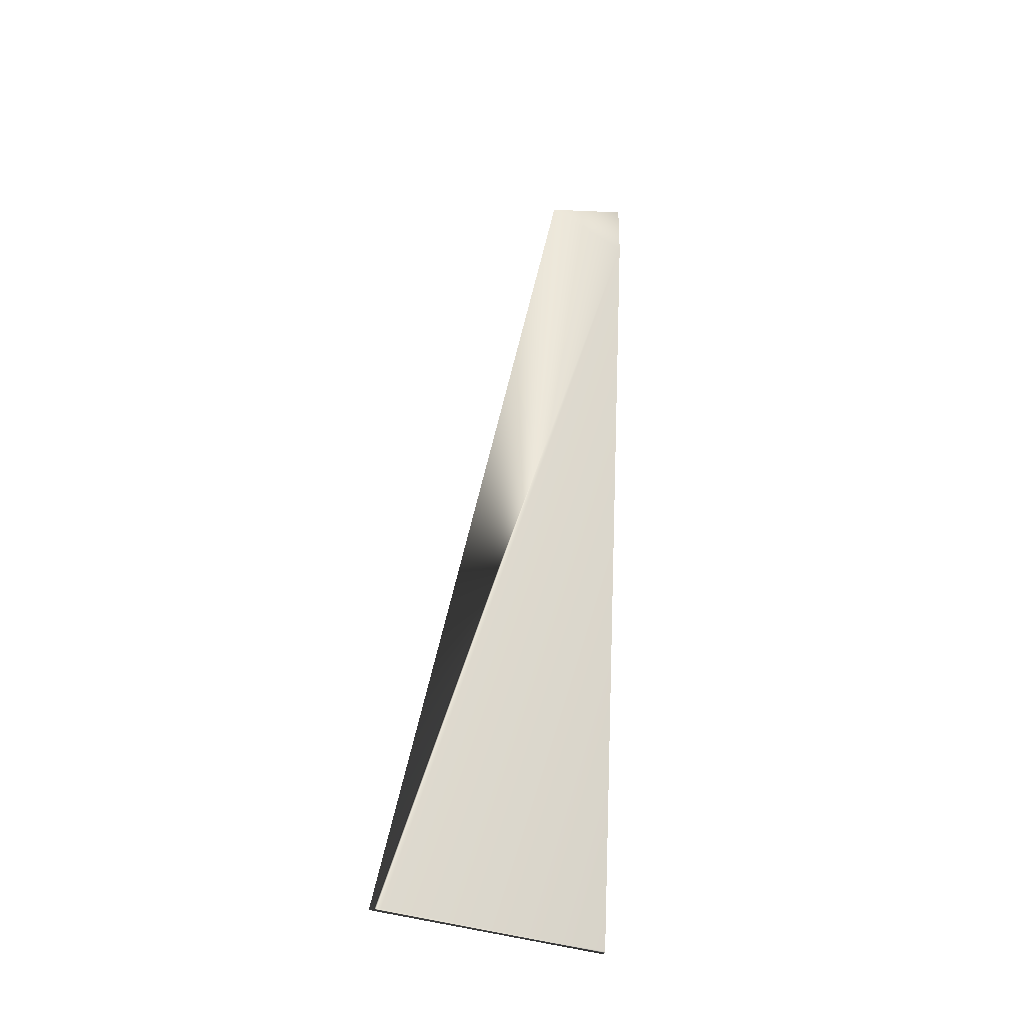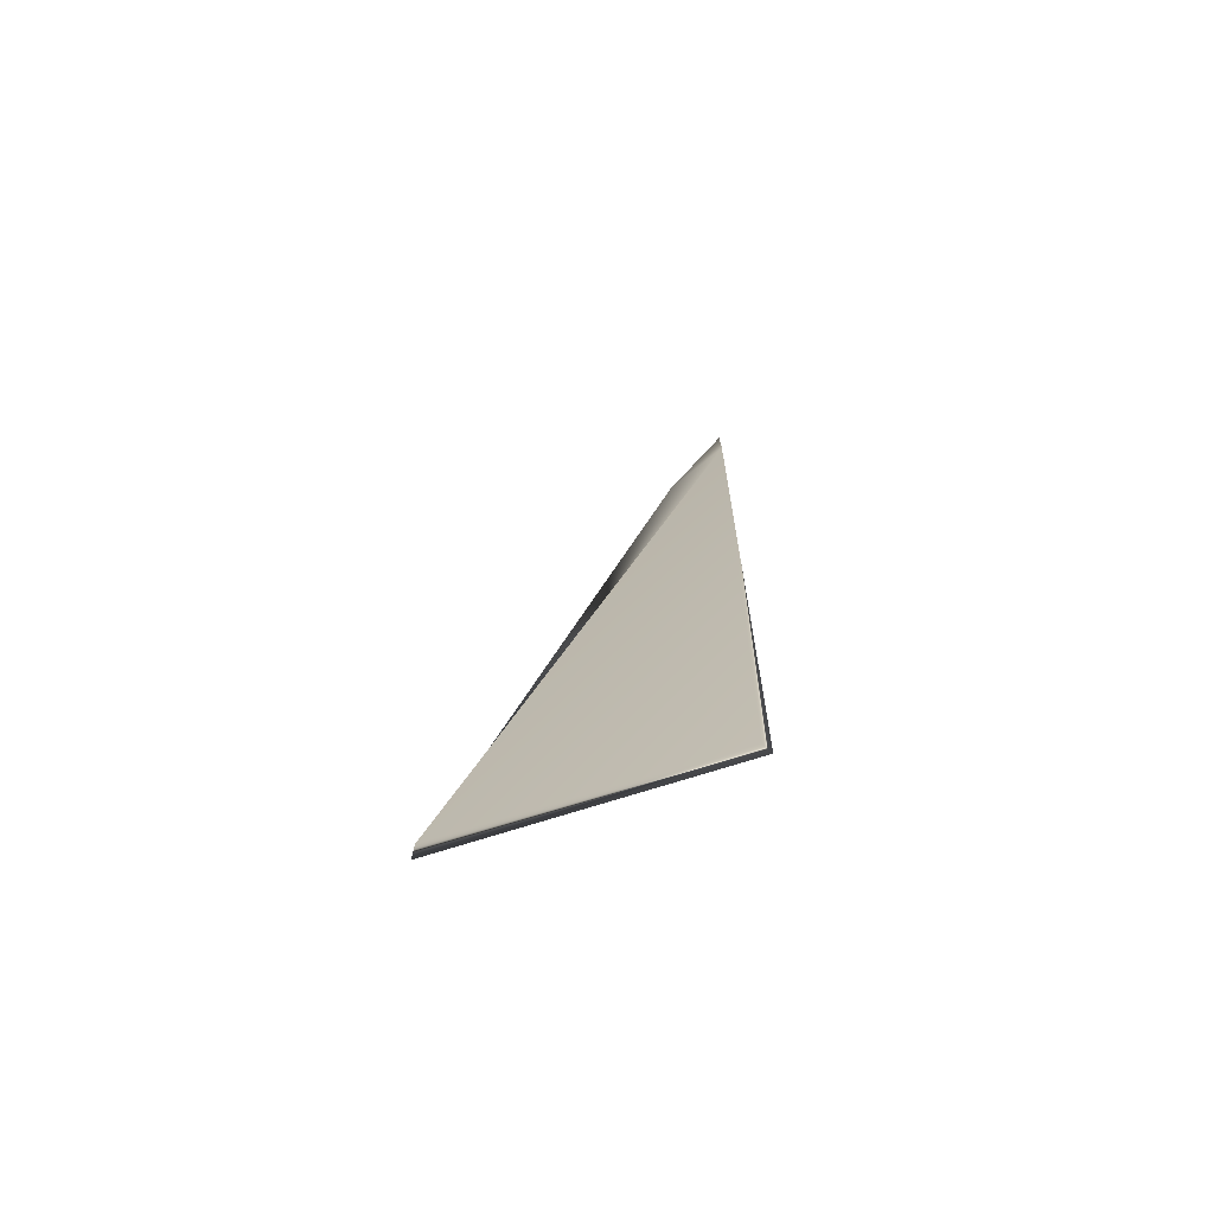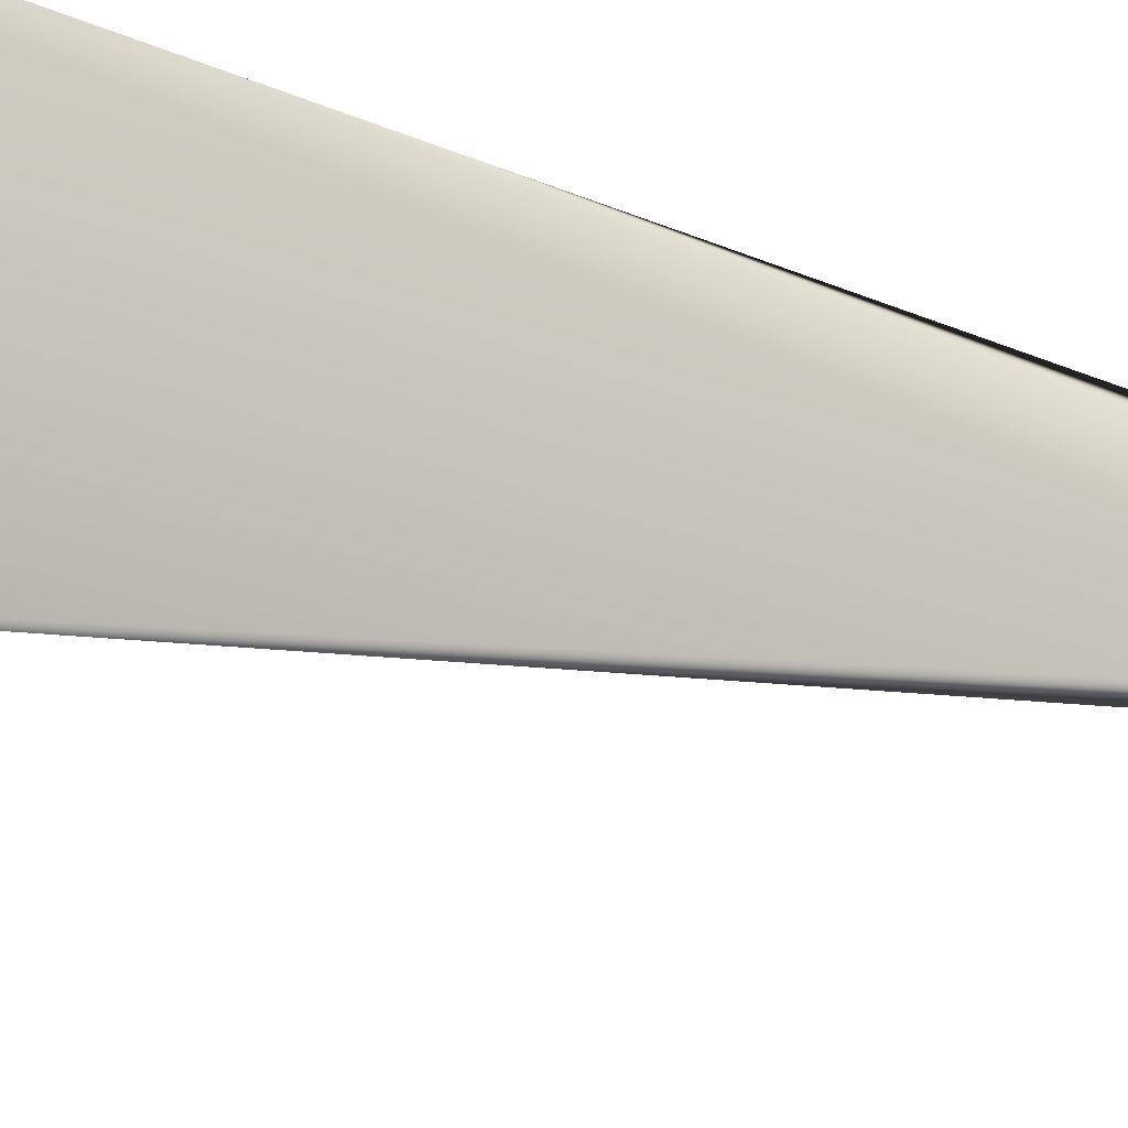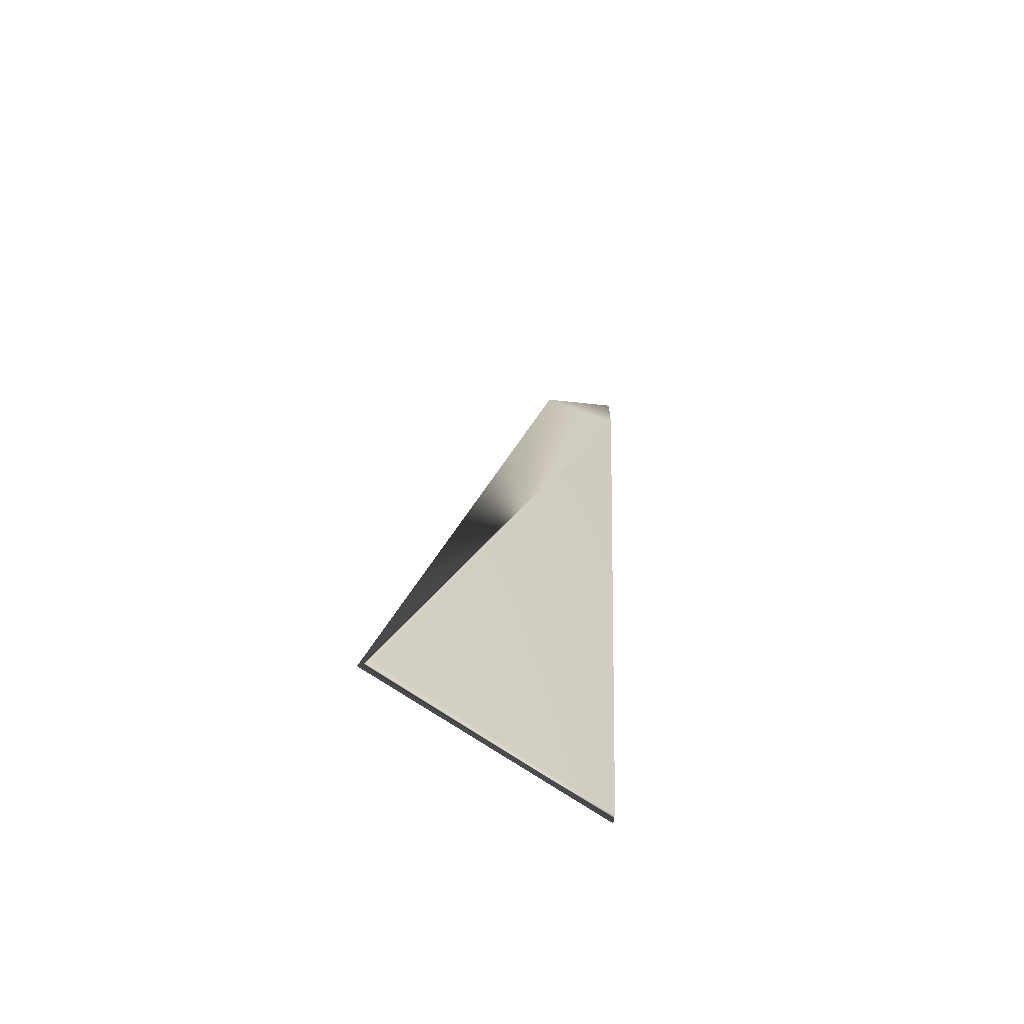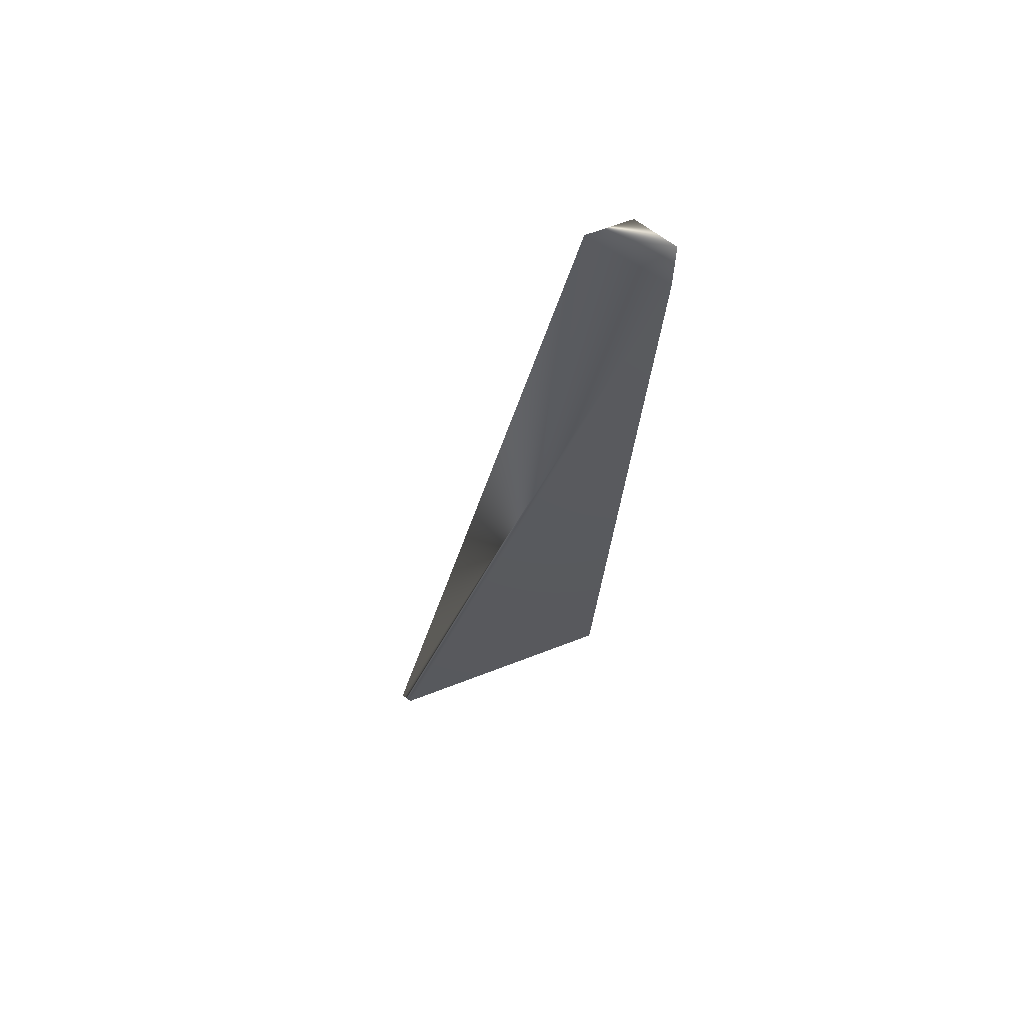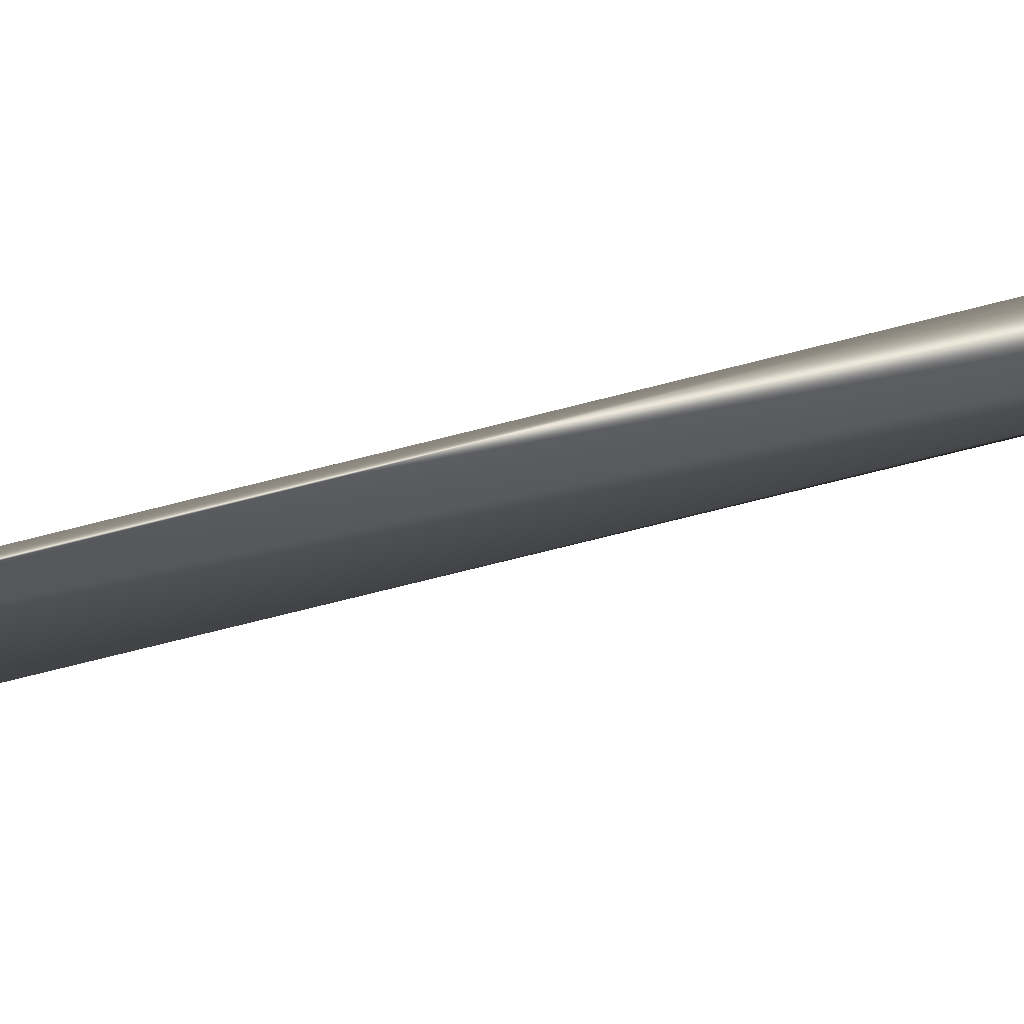
<metadata>
{"format":"obj","ext":"obj","renderer":"f3d","projection":"perspective","resolution":1024,"background":"white","views":[{"elev":-29.9,"azim":-93.6,"up":"+Y"},{"elev":-74.4,"azim":-42.7,"up":"+Y"},{"elev":-39.0,"azim":61.7,"up":"+Z"},{"elev":-64.7,"azim":-96.2,"up":"+Y"},{"elev":63.9,"azim":-81.3,"up":"+Y"},{"elev":50.5,"azim":75.1,"up":"+Z"}]}
</metadata>
<code>
v 0.965 0.398 0.1417
v 0.9178 0.025 0.025
v 0.965 0.398 0.1073
v 0.9153 0.025 0.02994
v 0.965 0.4229 0.1073
v 0.965 0.4229 0.1417
v 0.9701 0.025 0.1245
v 0.975 0.025 0.1245
v 0.975 0.4229 0.1245
f 5 6 9
f 5 1 6
f 5 2 1
f 2 4 1
f 4 7 1
f 7 8 1
f 5 3 2
f 9 6 1
f 8 9 1
f 8 2 3
f 9 8 3
f 5 9 3
f 2 8 7
f 2 7 4

</code>
